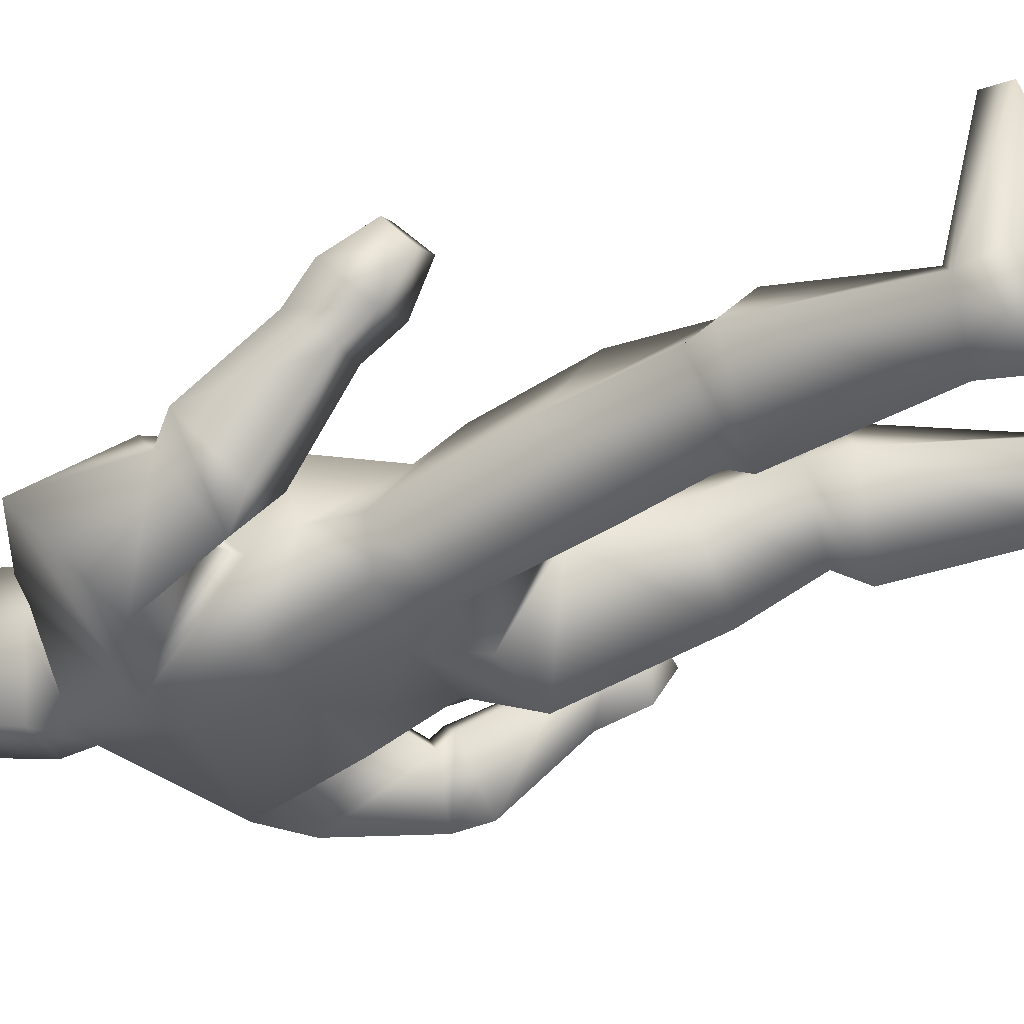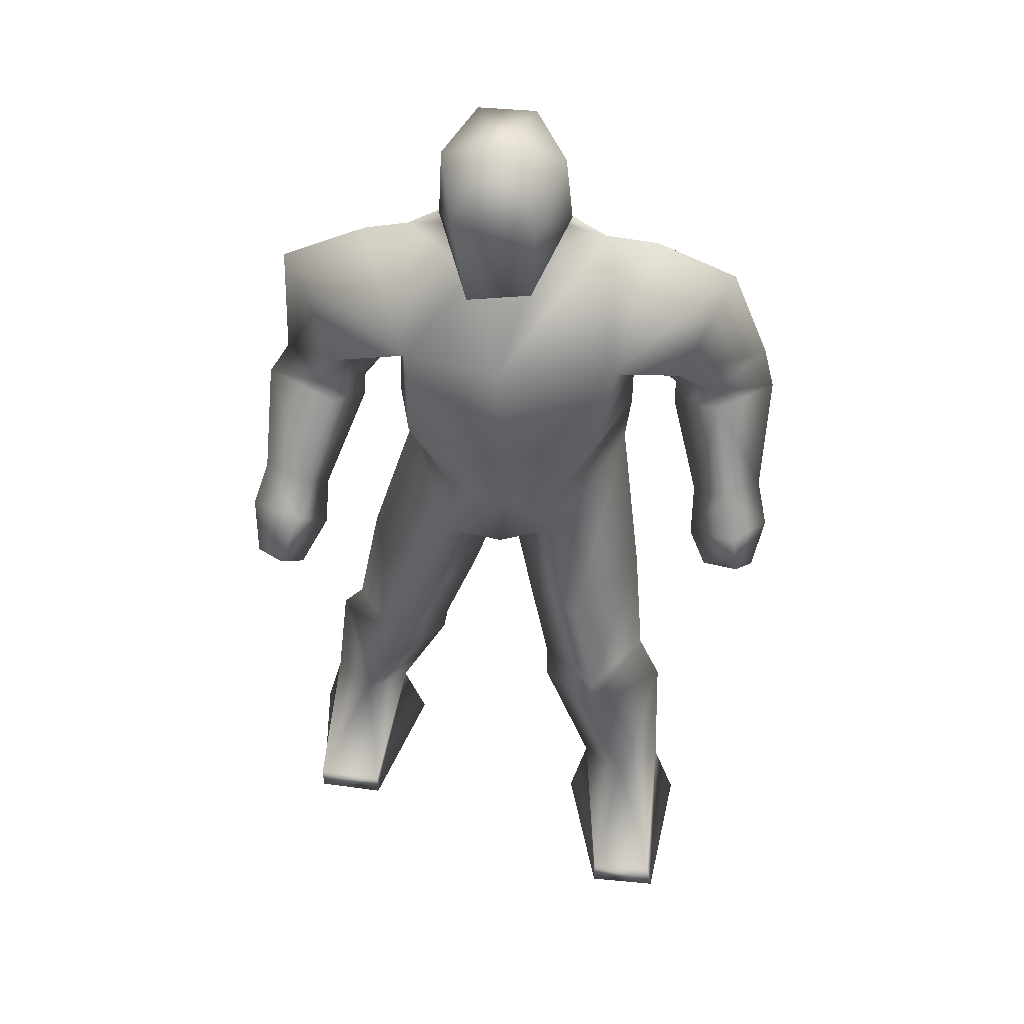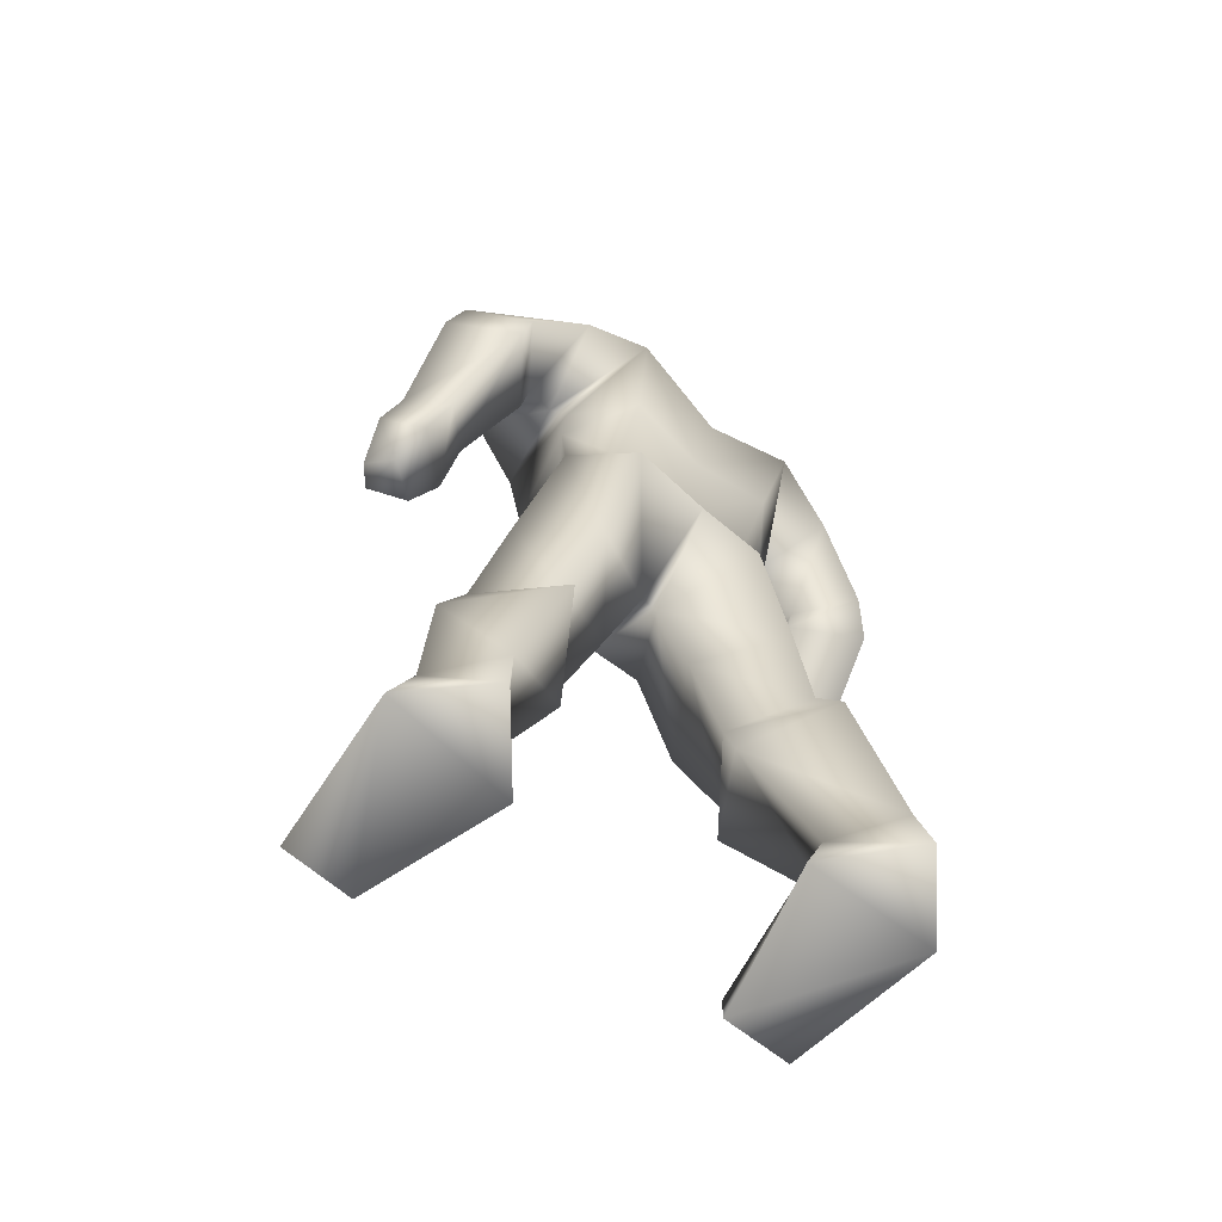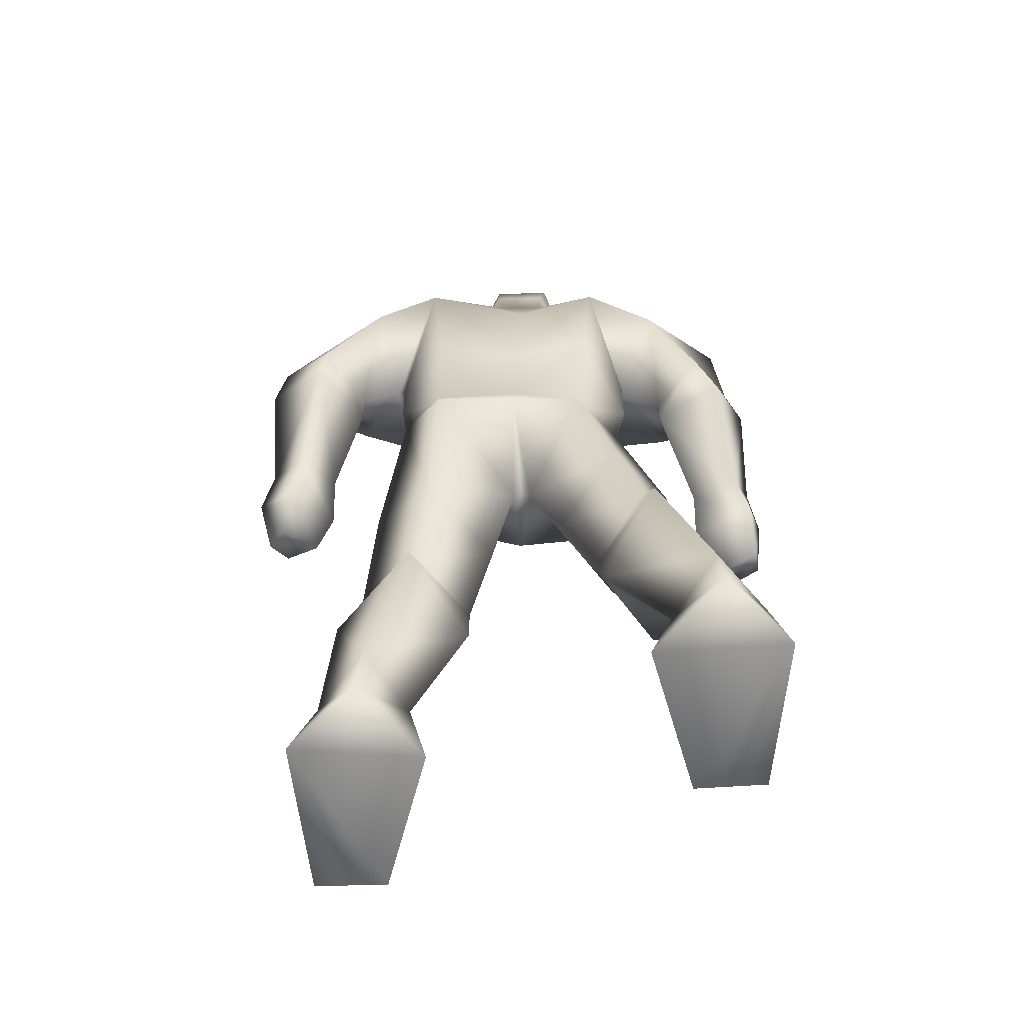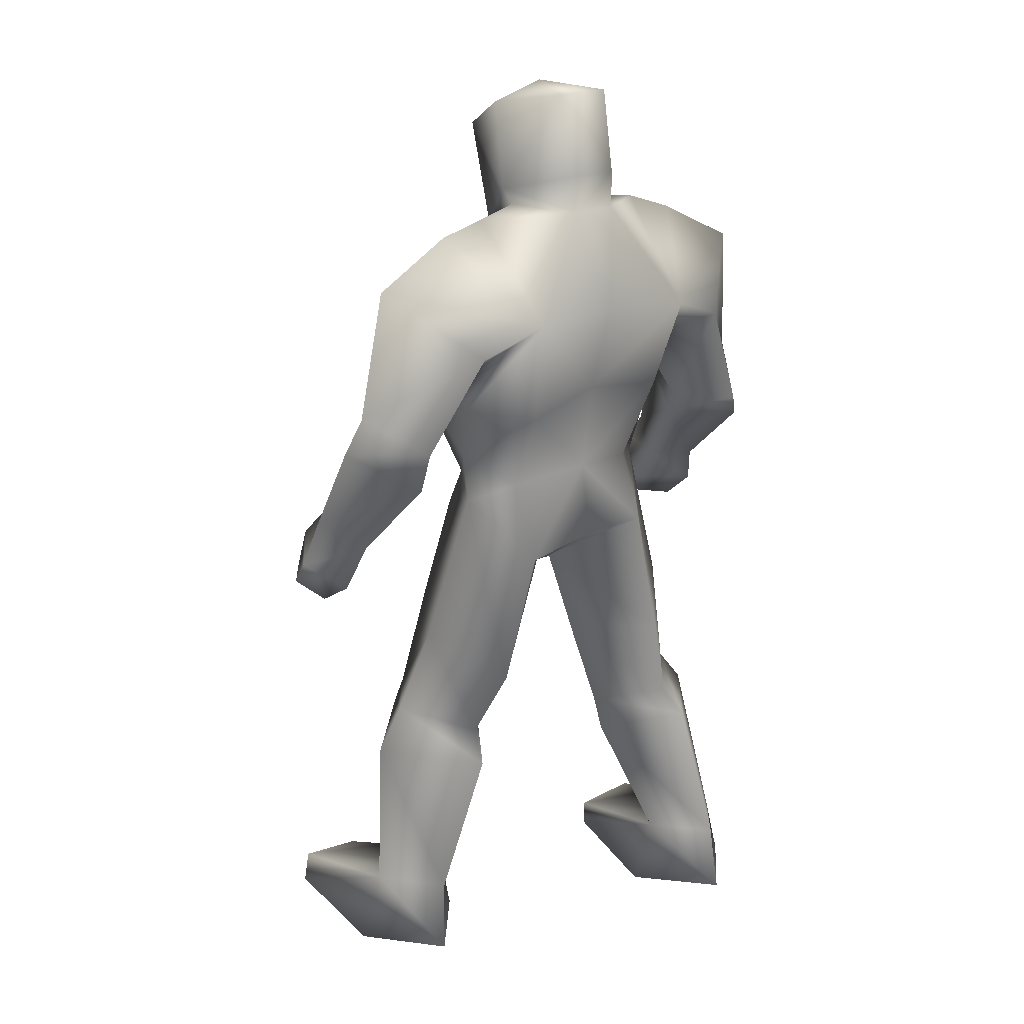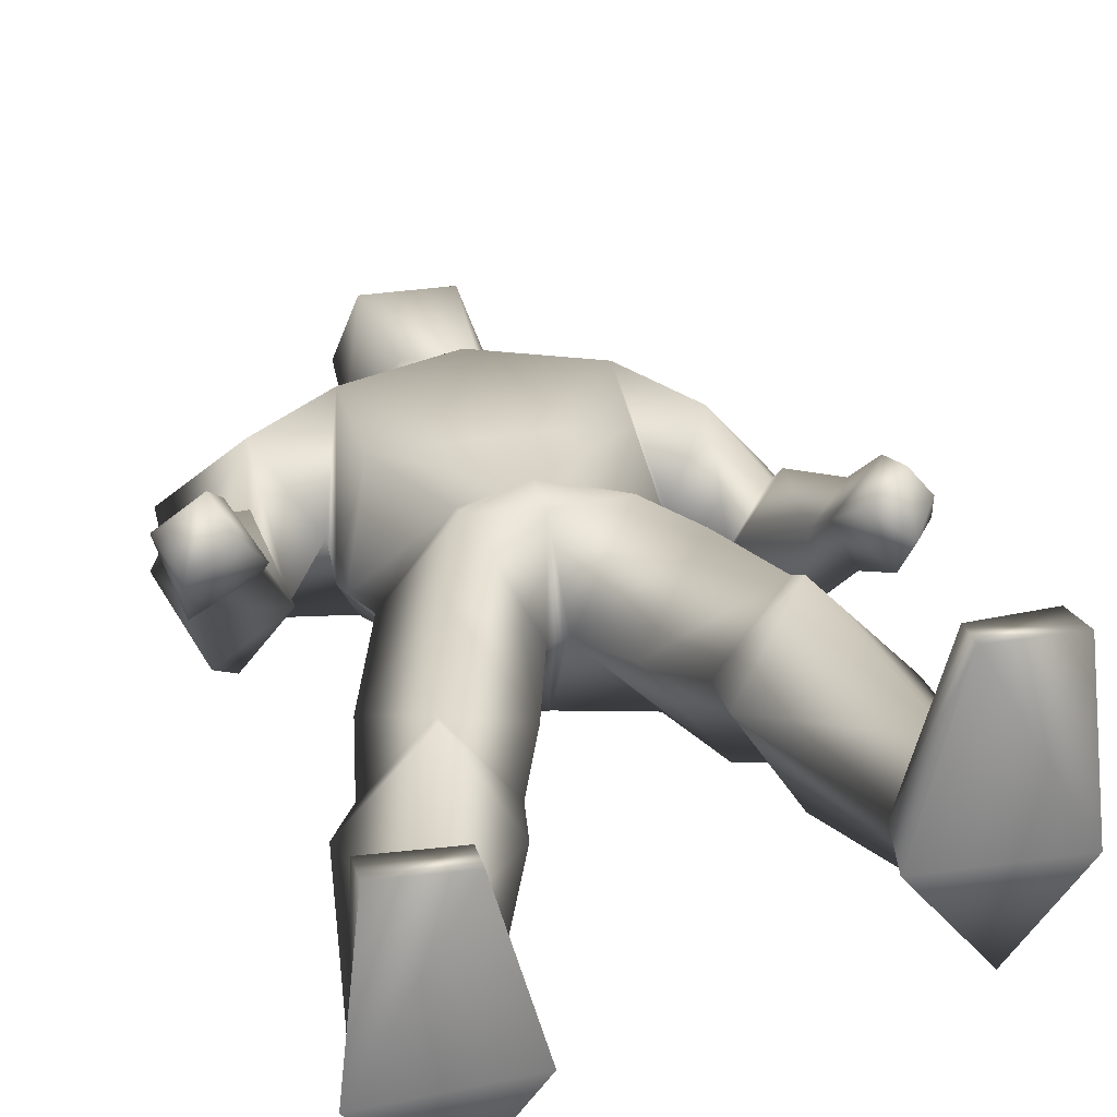
<metadata>
{"format":"obj","ext":"obj","renderer":"f3d","projection":"perspective","resolution":1024,"background":"white","views":[{"elev":-36.6,"azim":-66.5,"up":"+Z"},{"elev":46.9,"azim":6.0,"up":"+Y"},{"elev":-68.5,"azim":140.0,"up":"+Y"},{"elev":-65.0,"azim":-179.1,"up":"+Y"},{"elev":20.1,"azim":141.4,"up":"+Y"},{"elev":26.9,"azim":-14.6,"up":"+Z"}]}
</metadata>
<code>
v 0.07096 0.09323 0.133
v 0.05373 0.03025 0.133
v 0.07096 0.0355 0.2816
v 0.41 0.7493 0.2546
v 0.4789 0.7231 0.2208
v 0.5249 0.7965 0.1465
v 0.2146 0.2297 0.1668
v 0.1571 0.09323 0.1398
v 0.1169 0.09848 0.07902
v 0.3927 0.7598 0.05876
v 0.4559 0.7336 0.07226
v 0.4387 0.6863 0.1533
v 0.4559 0.3032 0.2276
v 0.4042 0.2979 0.2951
v 0.4042 0.2717 0.3086
v 0.295 0.4974 0.2613
v 0.2376 0.5079 0.2613
v 0.2835 0.4554 0.1803
v 0.1744 0.6128 0.1533
v 0.2433 0.5551 0.2411
v 0.1974 0.6443 0.2478
v 0.4789 0.2559 0.2343
v 0.4444 0.109 0.2748
v 0.2606 0.8228 0.2006
v 0.2376 0.8543 0.16
v 0.1916 0.849 0.16
v 0.1859 0.5656 0.16
v 0.3123 0.8543 0.106
v 0.3525 0.8595 0.16
v 0.3927 0.849 0.16
v 0.05947 0.7913 0.1533
v 0.1227 0.7231 0.2343
v 0.1974 0.7546 0.2546
v 0.4042 0.2507 0.1465
v 0.4387 0.09848 0.1735
v 0.1744 0.6916 0.16
v 0.1399 0.7283 0.07902
v 0.2089 0.7546 0.05876
v 0.4904 0.03025 0.3829
v 0.5076 0.03025 0.2343
v 0.4846 0.09848 0.2343
v 0.4732 0.6391 0.1398
v 0.5134 0.6653 0.1803
v 0.2663 0.8543 0.106
v 0.2663 0.891 0.106
v 0.3008 0.5604 0.2546
v 0.3582 0.5551 0.2411
v 0.3985 0.6443 0.2478
v 0.2203 0.2664 0.1735
v 0.1686 0.2822 0.2343
v 0.1629 0.2507 0.2478
v 0.2548 0.3609 0.1735
v 0.1974 0.3767 0.09927
v 0.1169 0.109 0.1803
v 0.3468 0.2822 0.2343
v 0.3468 0.2402 0.2343
v 0.4846 0.06174 0.3829
v 0.3008 0.5131 0.09252
v 0.3812 0.5026 0.08577
v 0.3008 0.4554 0.1803
v 0.1169 0.2927 0.1735
v 0.09395 0.2612 0.1668
v 0.3985 0.09323 0.2343
v 0.295 0.7546 0.2748
v 0.295 0.6233 0.2613
v 0.1629 0.2612 0.08577
v 0.5134 0.6443 0.08577
v 0.03649 0.6443 0.1735
v 0.05373 0.6653 0.1533
v 0.09395 0.6233 0.09252
v 0.1974 0.3819 0.2613
v 0.4444 0.025 0.1668
v 0.387 0.3557 0.1263
v 0.3238 0.3662 0.2073
v 0.4214 0.05649 0.3829
v 0.4214 0.03025 0.3829
v 0.1399 0.03025 0.2816
v 0.1399 0.05649 0.2816
v 0.07096 0.06174 0.2816
v 0.1801 0.03025 0.1398
v 0.3812 0.025 0.2411
v 0.5191 0.6548 0.1938
v 0.5364 0.5604 0.2276
v 0.5708 0.5551 0.2006
v 0.4732 0.6233 0.1533
v 0.3985 0.2822 0.1668
v 0.4214 0.5604 0.1465
v 0.4444 0.4029 0.187
v 0.2261 0.8753 0.1735
v 0.2606 0.8228 0.2411
v 0.3812 0.4029 0.2816
v 0.5766 0.6443 0.1398
v 0.5191 0.6076 0.09252
v 0.318 0.891 0.106
v 0.1169 0.03025 0.06551
v 0.295 0.5814 0.1128
v 0.3812 0.5761 0.1195
v 0.2261 0.5761 0.1263
v 0.5019 0.5394 0.2006
v 0.5364 0.5289 0.1668
v 0.1744 0.2874 0.106
v 0.1399 0.4134 0.1668
v 0.3238 0.828 0.2343
v 0.3238 0.828 0.2006
v 0.2318 0.5131 0.09252
v 0.03649 0.4554 0.2546
v 0.04224 0.4869 0.2141
v 0.09969 0.4921 0.2478
v 0.07671 0.5289 0.2816
v 0.09969 0.5289 0.2208
v 0.2203 0.6653 0.08577
v 0.295 0.6706 0.09927
v 0.3295 0.9278 0.2546
v 0.3525 0.9593 0.187
v 0.2893 0.975 0.1938
v 0.1112 0.6548 0.2006
v 0.1112 0.6443 0.2141
v 0.1342 0.6023 0.1533
v 0.318 0.9698 0.1263
v 0.2606 0.9698 0.1263
v 0.2318 0.9593 0.187
v 0.1342 0.6233 0.1465
v 0.07096 0.5971 0.1128
v 0.05373 0.5236 0.2006
v 0.08246 0.5604 0.2546
v 0.03649 0.5604 0.2343
v 0.5651 0.6811 0.1263
v 0.4272 0.6128 0.1465
v 0.3582 0.8753 0.1668
v 0.2491 0.9278 0.2546
v 0.2893 0.7546 0.07902
v 0.1744 0.6548 0.1398
v 0.3812 0.6548 0.08577
v 0.05947 0.4869 0.3086
v 0.07671 0.4606 0.2816
v 0.4272 0.6601 0.1398
v 0.025 0.5289 0.2613
v 0.03075 0.4816 0.2883
v 0.364 0.5184 0.2546
v 0.1457 0.8333 0.1533
v 0.5019 0.4974 0.2276
v 0.4444 0.8385 0.1533
v 0.5823 0.5079 0.2141
v 0.5536 0.4606 0.2208
v 0.5478 0.4816 0.187
v 0.5478 0.5236 0.2613
v 0.5536 0.4869 0.2681
v 0.5191 0.4711 0.2478
v 0.5708 0.4764 0.2478
f 39 41 57
f 1 79 54
f 8 54 78
f 144 148 145
f 46 21 20
f 103 129 113
f 142 10 30
f 9 62 66
f 16 60 139
f 42 12 11
f 75 57 23
f 144 149 147
f 106 137 107
f 30 10 28
f 18 60 16
f 24 64 104
f 66 61 101
f 13 34 86
f 93 99 85
f 16 139 46
f 44 131 38
f 5 12 42
f 43 92 127
f 33 26 140
f 136 12 4
f 97 133 128
f 32 116 122
f 90 130 89
f 29 104 30
f 141 148 146
f 23 63 75
f 64 24 33
f 142 6 10
f 72 63 35
f 23 15 56
f 69 31 37
f 69 32 31
f 145 141 100
f 23 41 22
f 127 11 6
f 92 67 127
f 75 63 76
f 51 7 49
f 104 64 30
f 41 72 35
f 61 51 50
f 12 136 10
f 68 126 125
f 5 127 6
f 142 30 4
f 143 100 84
f 99 83 82
f 26 33 24
f 143 145 100
f 4 12 5
f 4 30 64
f 66 101 49
f 144 143 149
f 146 147 143
f 147 149 143
f 146 143 83
f 143 84 83
f 141 145 148
f 147 146 148
f 89 120 45
f 147 148 144
f 99 100 141
f 146 83 141
f 129 119 114
f 144 145 143
f 124 118 110
f 138 106 134
f 113 129 114
f 6 11 10
f 6 142 4
f 108 109 134
f 89 130 121
f 9 66 7
f 84 93 92
f 48 47 128
f 128 133 136
f 46 139 47
f 89 45 44
f 28 94 129
f 57 75 39
f 130 90 103
f 78 77 8
f 116 118 122
f 118 70 122
f 79 1 3
f 76 81 40
f 40 81 72
f 2 95 80
f 99 141 83
f 39 76 40
f 86 73 88
f 103 90 24
f 29 129 103
f 8 77 80
f 94 45 120
f 132 21 33
f 27 17 20
f 20 17 46
f 10 131 28
f 139 87 47
f 54 8 7
f 133 97 96
f 38 140 26
f 19 111 98
f 28 131 44
f 79 3 78
f 132 111 19
f 135 134 106
f 110 125 109
f 17 27 71
f 48 136 4
f 70 123 68
f 109 137 134
f 136 133 10
f 19 21 132
f 113 130 103
f 112 133 96
f 130 115 121
f 117 68 125
f 31 140 38
f 14 91 74
f 125 110 118
f 87 73 59
f 70 69 37
f 36 32 122
f 111 112 96
f 91 87 139
f 64 33 65
f 121 120 89
f 68 116 69
f 85 43 42
f 102 27 53
f 84 92 82
f 126 107 137
f 46 48 65
f 15 14 55
f 36 38 132
f 31 33 140
f 58 18 105
f 65 48 4
f 138 137 106
f 106 108 135
f 73 60 59
f 62 54 51
f 126 137 109
f 91 139 60
f 107 110 108
f 47 87 128
f 123 70 118
f 34 55 86
f 53 105 18
f 43 127 5
f 85 67 93
f 60 18 58
f 27 98 105
f 87 59 97
f 137 138 134
f 71 52 18
f 105 98 96
f 63 81 76
f 53 27 105
f 3 2 77
f 27 102 71
f 36 132 33
f 95 9 8
f 101 53 52
f 25 44 26
f 50 52 71
f 128 136 48
f 101 102 53
f 95 1 9
f 135 108 134
f 102 61 50
f 15 22 13
f 29 28 129
f 10 133 112
f 38 111 132
f 98 111 96
f 119 115 114
f 131 112 38
f 65 21 46
f 13 88 14
f 13 86 88
f 55 14 74
f 59 58 96
f 131 10 112
f 124 107 126
f 116 32 69
f 115 130 113
f 117 125 118
f 94 119 129
f 128 87 97
f 68 124 126
f 24 90 25
f 37 122 70
f 67 11 127
f 125 126 109
f 119 94 120
f 71 102 50
f 73 86 74
f 123 118 124
f 17 16 46
f 124 110 107
f 123 124 68
f 36 122 37
f 35 56 34
f 41 35 22
f 104 103 24
f 117 116 68
f 121 115 120
f 119 120 115
f 117 118 116
f 114 115 113
f 49 101 52
f 38 112 111
f 108 110 109
f 33 21 65
f 25 89 44
f 107 108 106
f 74 91 60
f 88 87 91
f 63 56 35
f 22 34 13
f 58 105 96
f 104 29 103
f 80 95 8
f 49 52 50
f 42 67 85
f 56 55 34
f 61 102 101
f 100 93 84
f 100 99 93
f 85 99 82
f 19 98 27
f 97 59 96
f 82 92 43
f 2 1 95
f 28 45 94
f 93 67 92
f 14 88 91
f 25 90 89
f 88 73 87
f 74 86 55
f 82 43 85
f 83 84 82
f 81 63 72
f 77 2 80
f 54 79 78
f 78 3 77
f 75 76 39
f 74 60 73
f 40 72 41
f 17 71 18
f 69 70 68
f 7 66 49
f 67 42 11
f 1 62 9
f 62 61 66
f 64 65 4
f 1 54 62
f 63 23 56
f 62 51 61
f 59 60 58
f 26 44 38
f 23 57 41
f 56 15 55
f 32 36 33
f 51 54 7
f 52 53 18
f 50 51 49
f 47 48 46
f 44 45 28
f 43 5 42
f 40 41 39
f 37 31 38
f 37 38 36
f 22 35 34
f 32 33 31
f 29 30 28
f 19 27 20
f 25 26 24
f 15 23 22
f 20 21 19
f 17 18 16
f 14 15 13
f 11 12 10
f 8 9 7
f 5 6 4
f 2 3 1

</code>
